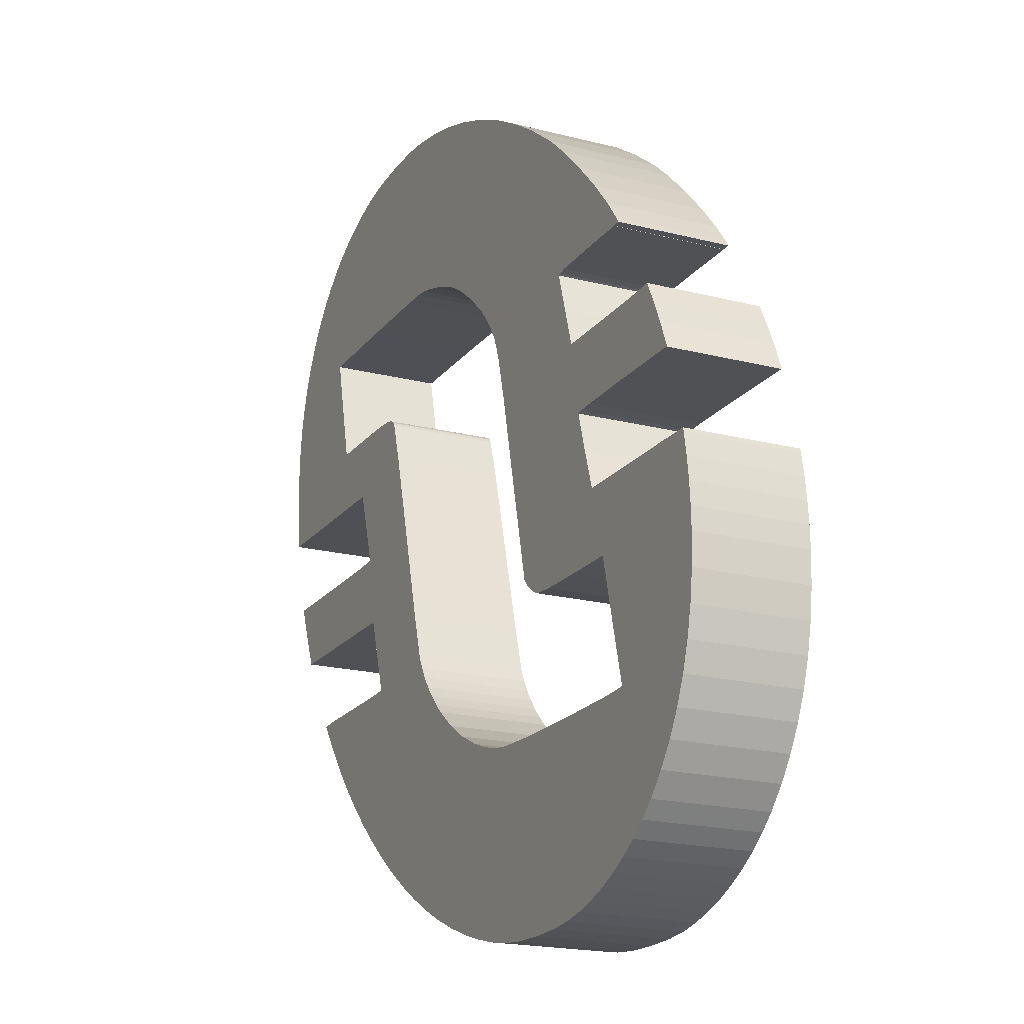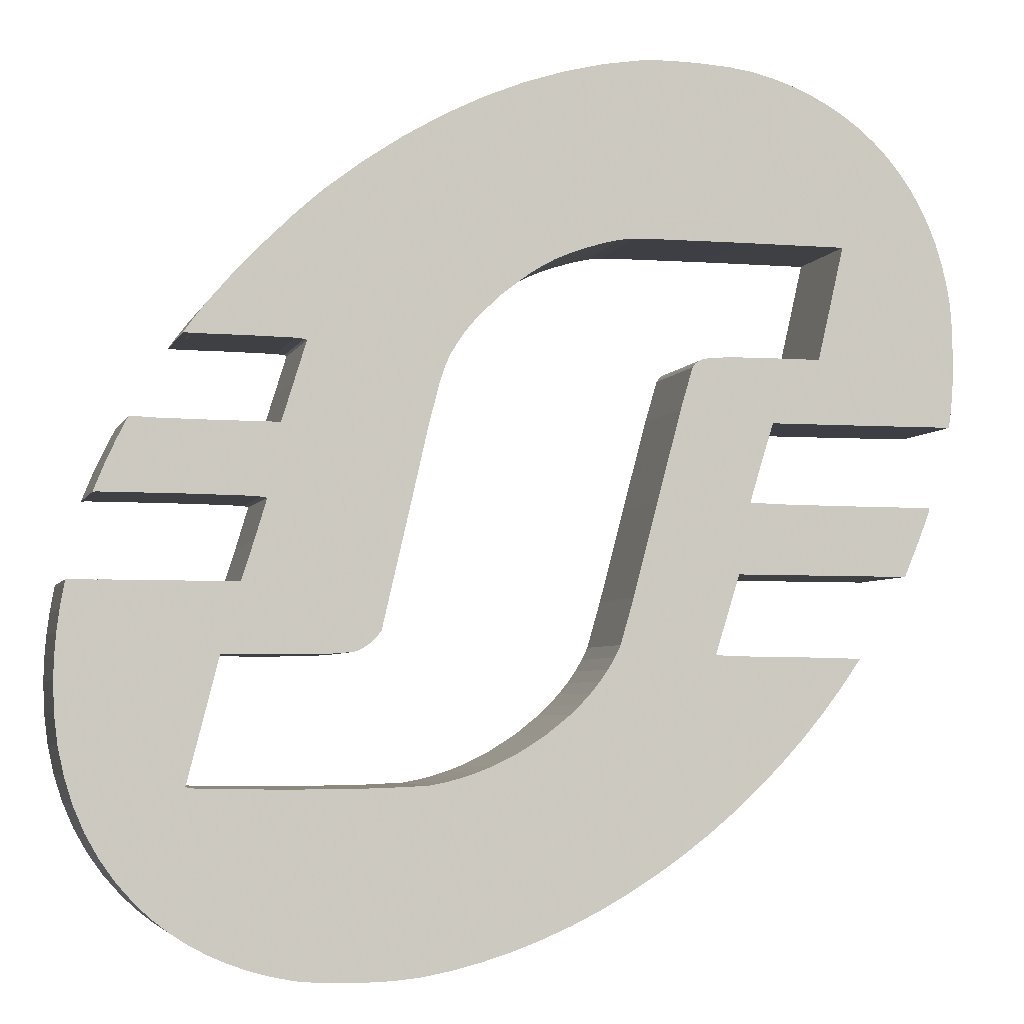
<metadata>
{"format":"obj","ext":"obj","renderer":"f3d","projection":"perspective","resolution":1024,"background":"white","views":[{"elev":-19.5,"azim":-115.7,"up":"+Y"},{"elev":-4.6,"azim":-15.1,"up":"+Y"}]}
</metadata>
<code>
o obj_0
v 30 		6 		0
v 50 		6 		0
v 50 		-14 		0
v 30 		-14 		0
v 8.261 		14.86 		0
v 9.089 		14.45 		0
v 9.869 		13.98 		0
v 10.6 		13.46 		0
v 11.28 		12.89 		0
v 11.91 		12.26 		0
v 12.48 		11.59 		0
v 13 		10.86 		0
v 13.46 		10.09 		0
v 13.87 		9.273 		0
v 14.22 		8.411 		0
v -21.96 		-0.553 		0
v -22.08 		-0.553 		0
v -22.08 		-0.553 		5
v -21.96 		-0.553 		5
v 0.301 		15.94 		0
v 1.462 		16 		0
v 2.94 		15.98 		0
v 4.398 		15.89 		0
v 5.499 		15.75 		0
v 6.464 		15.51 		0
v 7.385 		15.22 		0
v -18.84 		-0.62 		0
v -18.84 		-0.62 		5
v -23.52 		-3.748 		0
v -23.52 		-3.748 		5
v 5.999 		2.883 		5
v 4.313 		2.86 		5
v 3.32 		2.785 		5
v 3.016 		2.717 		5
v 2.803 		2.623 		5
v 2.656 		2.499 		5
v 2.547 		2.341 		5
v 1.992 		0.462 		5
v -23.44 		-3.549 		5
v -23.44 		-3.549 		0
v 0.856 		7.964 		5
v -16.52 		-3.79 		5
v -17.23 		-3.758 		5
v -17.23 		-3.758 		0
v -16.52 		-3.79 		0
v 4.822 		8 		5
v -23.41 		-3.731 		5
v -23.42 		-3.748 		5
v -1.523 		15.63 		5
v -23.42 		-3.748 		0
v -3.339 		15.18 		5
v -23.41 		-3.731 		0
v -5.145 		14.58 		5
v -6.94 		13.83 		5
v -7.897 		3.334 		5
v -19.84 		-3.731 		5
v -19.84 		-3.731 		0
v -7.527 		3.815 		5
v -7.092 		4.303 		5
v -22.59 		-1.561 		0
v -22.59 		-1.561 		5
v -6.076 		5.262 		5
v -23.04 		-2.553 		0
v -23.04 		-2.553 		5
v -4.938 		6.132 		5
v -4.351 		6.51 		5
v -24.56 		-7.353 		5
v -24.56 		-7.353 		0
v -3.769 		6.836 		5
v -16.81 		-5.637 		0
v -16.81 		-5.637 		5
v -3.099 		7.135 		5
v -2.299 		7.431 		5
v -17.36 		-7.343 		0
v -17.36 		-7.343 		5
v -1.486 		7.686 		5
v -0.778 		7.86 		5
v -23.25 		-7.343 		0
v -23.25 		-7.343 		5
v -0.185 		7.923 		5
v -23.25 		-7.353 		5
v -23.25 		-7.353 		0
v 8.499 		2.893 		0
v 9.098 		5.452 		0
v 9.686 		8.01 		0
v 14.51 		7.506 		0
v 14.74 		6.559 		0
v 14.9 		5.572 		0
v -24.61 		-7.535 		0
v 14.98 		4.56 		0
v -24.61 		-7.535 		5
v 15 		3.251 		0
v 14.97 		1.931 		0
v 14.88 		0.886 		0
v 14.77 		0.033 		0
v 10.53 		0.003 		0
v -24.78 		-8.525 		0
v -24.78 		-8.525 		5
v 4.822 		8 		0
v -24.9 		-9.51 		0
v -24.9 		-9.51 		5
v -24.98 		-10.49 		0
v -24.98 		-10.49 		5
v 1.992 		0.462 		0
v 2.547 		2.341 		0
v 2.656 		2.499 		0
v 2.803 		2.623 		0
v 3.016 		2.717 		0
v 3.32 		2.785 		0
v 4.313 		2.86 		0
v 5.999 		2.883 		0
v -25 		-11.46 		0
v 0.856 		7.964 		0
v -25 		-11.46 		5
v -24.95 		-12.82 		0
v -24.95 		-12.82 		5
v -24.78 		-14.12 		0
v -24.78 		-14.12 		5
v -6.94 		13.83 		0
v -5.145 		14.58 		0
v -24.52 		-15.37 		0
v -3.339 		15.18 		0
v -24.52 		-15.37 		5
v -1.523 		15.63 		0
v -7.897 		3.334 		0
v -7.527 		3.815 		0
v -7.092 		4.303 		0
v -18.17 		-15.94 		0
v -19.2 		-15.9 		0
v -19.2 		-15.9 		5
v -18.17 		-15.94 		5
v -6.076 		5.262 		0
v -19.58 		-15.84 		0
v -19.58 		-15.84 		5
v -4.938 		6.132 		0
v -4.351 		6.51 		0
v -18.86 		-13.04 		0
v -18.86 		-13.04 		5
v -3.769 		6.836 		0
v -3.099 		7.135 		0
v -18.18 		-10.35 		5
v -18.18 		-10.35 		0
v -2.299 		7.431 		0
v -1.486 		7.686 		0
v -0.778 		7.86 		0
v -0.185 		7.923 		0
v -16.88 		-23.39 		5
v -16.88 		-23.39 		0
v -24.14 		-16.54 		0
v -24.14 		-16.54 		5
v -15.13 		2.967 		0
v -23.67 		-17.65 		0
v -23.67 		-17.65 		5
v -15.19 		1.066 		0
v -14.63 		2.873 		0
v -23.08 		-18.69 		0
v -14.73 		2.929 		0
v -23.08 		-18.69 		5
v -8.842 		1.397 		0
v -8.631 		2.018 		0
v -9.347 		-0.541 		0
v -15.71 		-0.62 		0
v -8.417 		2.5 		0
v -16.27 		-3.831 		0
v -10.1 		-3.881 		0
v -9.347 		-0.541 		5
v -1.07 		-10.41 		0
v -0.807 		-9.872 		0
v -0.208 		-7.805 		0
v -0.208 		-7.805 		5
v -1.386 		-10.94 		0
v -1.752 		-11.46 		0
v -10.1 		-3.881 		5
v -2.164 		-11.96 		0
v -15.71 		-0.62 		5
v -2.617 		-12.44 		0
v -3.11 		-12.91 		0
v -4.195 		-13.76 		0
v -5.391 		-14.51 		0
v -16.27 		-3.831 		5
v -6.668 		-15.12 		0
v -7.328 		-15.37 		0
v -7.997 		-15.58 		0
v -1.07 		-10.41 		5
v -0.807 		-9.872 		5
v -1.386 		-10.94 		5
v -1.752 		-11.46 		5
v -2.164 		-11.96 		5
v -8.672 		-15.74 		0
v -2.617 		-12.44 		5
v -9.349 		-15.86 		0
v -3.11 		-12.91 		5
v -11.44 		-15.95 		0
v -14.92 		-15.98 		0
v -4.195 		-13.76 		5
v -5.391 		-14.51 		5
v -6.668 		-15.12 		5
v -11.37 		-9.35 		0
v -11.57 		-9.607 		0
v -11.87 		-9.876 		0
v -12.2 		-10.11 		0
v -7.328 		-15.37 		5
v -12.52 		-10.24 		0
v -13.53 		-10.32 		0
v -15.54 		-10.35 		0
v -7.997 		-15.58 		5
v -0.506 		-20.54 		0
v -1.772 		-21.23 		0
v -8.672 		-15.74 		5
v -3.055 		-21.85 		0
v -4.353 		-22.4 		0
v -5.662 		-22.88 		0
v -6.977 		-23.28 		0
v -8.295 		-23.6 		0
v -9.613 		-23.84 		0
v -10.85 		-23.96 		0
v -12.34 		-24 		0
v -13.8 		-23.96 		0
v -14.95 		-23.85 		0
v -15.93 		-23.65 		0
v -9.349 		-15.86 		5
v -11.44 		-15.95 		5
v -21.04 		-0.601 		0
v -14.92 		-15.98 		5
v -21.96 		-0.559 		0
v -22.09 		-0.573 		0
v -12.2 		-10.11 		5
v -12.52 		-10.24 		5
v -11.87 		-9.876 		5
v -11.57 		-9.607 		5
v -11.37 		-9.35 		5
v -15.54 		-10.35 		5
v -13.53 		-10.32 		5
v -15.93 		-23.65 		5
v -14.95 		-23.85 		5
v -13.8 		-23.96 		5
v -12.34 		-24 		5
v -10.85 		-23.96 		5
v -9.613 		-23.84 		5
v -8.295 		-23.6 		5
v -6.977 		-23.28 		5
v -5.662 		-22.88 		5
v -4.353 		-22.4 		5
v -3.055 		-21.85 		5
v -1.772 		-21.23 		5
v -0.506 		-20.54 		5
v -22.09 		-0.573 		5
v -21.04 		-0.601 		5
v -21.96 		-0.559 		5
v -17.79 		-23.07 		0
v -18.65 		-22.68 		0
v -19.47 		-22.23 		0
v -20.24 		-21.73 		0
v -20.95 		-21.16 		0
v -21.62 		-20.54 		0
v -22.4 		-19.65 		0
v -15.13 		2.967 		5
v 50 		6 		20
v 50 		-14 		20
v 30 		6 		20
v 30 		-14 		20
v -14.63 		2.873 		5
v -15.19 		1.066 		5
v -14.73 		2.929 		5
v -8.842 		1.397 		5
v -8.631 		2.018 		5
v -8.417 		2.5 		5
v 14.22 		8.411 		5
v 13.87 		9.273 		5
v 13.46 		10.09 		5
v 13 		10.86 		5
v 12.48 		11.59 		5
v 11.91 		12.26 		5
v 11.28 		12.89 		5
v 10.6 		13.46 		5
v 9.869 		13.98 		5
v 9.089 		14.45 		5
v 8.261 		14.86 		5
v -8.721 		12.94 		5
v -10.49 		11.89 		5
v -12.24 		10.71 		5
v -13.97 		9.375 		5
v -15.14 		8.33 		5
v 1.462 		16 		5
v 0.301 		15.94 		5
v 7.385 		15.22 		5
v 6.464 		15.51 		5
v 5.499 		15.75 		5
v 4.398 		15.89 		5
v 2.94 		15.98 		5
v 9.098 		5.452 		5
v 8.499 		2.893 		5
v -17.19 		2.993 		5
v -19.88 		3.003 		5
v -19.5 		3.003 		5
v -19.67 		3.304 		5
v 9.686 		8.01 		5
v -16.54 		6.943 		5
v -17.9 		5.49 		5
v -18.96 		4.247 		5
v -19.5 		2.993 		5
v 15 		3.251 		5
v 14.98 		4.56 		5
v 14.9 		5.572 		5
v 14.74 		6.559 		5
v 14.51 		7.506 		5
v 13.76 		-3.63 		5
v 9.48 		-3.63 		5
v 13.7 		-3.891 		5
v 6.46 		-3.61 		5
v 10.53 		0.003 		5
v 14.77 		0.033 		5
v 14.88 		0.886 		5
v 14.97 		1.931 		5
v 12.53 		-6.741 		5
v 12.69 		-6.36 		5
v 4.655 		-6.741 		5
v 13.24 		-5.065 		5
v -22.4 		-19.65 		5
v 6.293 		-0.018 		5
v -21.62 		-20.54 		5
v 5.204 		-3.56 		5
v -20.95 		-21.16 		5
v 5.744 		-1.764 		5
v -20.24 		-21.73 		5
v 0.899 		-3.63 		5
v -19.47 		-22.23 		5
v 9.306 		-10.37 		5
v 6.911 		-10.35 		5
v -18.65 		-22.68 		5
v 4.224 		-10.33 		5
v 10.3 		-10.42 		5
v -17.79 		-23.07 		5
v 3.697 		-10.29 		5
v 9.48 		-11.6 		5
v 3.59 		-10.26 		5
v 7.548 		-13.97 		5
v 8.54 		-12.81 		5
v 5.428 		-16.13 		5
v 6.51 		-15.08 		5
v 3.567 		-10.22 		5
v 4.135 		-8.417 		5
v -17.9 		5.49 		0
v -18.96 		4.247 		0
v -19.67 		3.304 		0
v 0.739 		-19.79 		5
v 1.958 		-18.96 		5
v 3.148 		-18.08 		5
v 4.306 		-17.14 		5
v -17.19 		2.993 		0
v -19.5 		2.993 		0
v -19.88 		3.003 		0
v -16.54 		6.943 		0
v -19.5 		3.003 		0
v 13.76 		-3.63 		0
v 9.48 		-3.63 		0
v 6.46 		-3.61 		0
v 13.7 		-3.891 		0
v -15.14 		8.33 		0
v -13.97 		9.375 		0
v -12.24 		10.71 		0
v -10.49 		11.89 		0
v -8.721 		12.94 		0
v 12.53 		-6.741 		0
v 12.69 		-6.36 		0
v 13.24 		-5.065 		0
v 4.655 		-6.741 		0
v 6.293 		-0.018 		0
v 5.204 		-3.56 		0
v 5.744 		-1.764 		0
v 0.899 		-3.63 		0
v 6.51 		-15.08 		0
v 5.428 		-16.13 		0
v 9.48 		-11.6 		0
v 6.911 		-10.35 		0
v 9.306 		-10.37 		0
v 8.54 		-12.81 		0
v 4.224 		-10.33 		0
v 10.3 		-10.42 		0
v 3.697 		-10.29 		0
v 3.59 		-10.26 		0
v 7.548 		-13.97 		0
v 3.567 		-10.22 		0
v 4.135 		-8.417 		0
v 4.306 		-17.14 		0
v 3.148 		-18.08 		0
v 1.958 		-18.96 		0
v 0.739 		-19.79 		0
g group_0_4634441
f 9 99 8
f 10 85 9
f 11 85 10
f 12 85 11
f 13 85 12
f 7 8 99
f 6 7 99
f 14 85 13
f 15 85 14
f 5 6 99
f 16 17 18
f 16 18 19
f 99 113 22
f 23 99 22
f 24 99 23
f 25 99 24
f 26 99 25
f 21 22 113
f 39 40 29
f 39 29 30
f 36 320 35
f 34 35 320
f 33 34 320
f 32 33 320
f 37 320 36
f 38 320 37
f 42 43 44
f 42 44 45
f 278 286 46
f 47 48 50
f 47 50 52
f 53 73 51
f 54 72 53
f 51 77 49
f 29 50 48
f 29 48 30
f 56 47 52
f 56 52 57
f 44 43 56
f 44 56 57
f 60 61 247
f 279 280 65
f 60 63 64
f 60 64 61
f 63 40 39
f 63 39 64
f 62 65 280
f 164 70 71
f 72 54 69
f 65 66 279
f 71 70 74
f 71 74 75
f 76 51 73
f 69 54 66
f 75 74 78
f 75 78 79
f 80 49 77
f 78 82 81
f 78 81 79
f 99 9 85
f 26 5 99
f 82 68 67
f 82 67 81
f 85 86 84
f 15 86 85
f 86 87 84
f 87 88 84
f 90 84 88
f 92 83 90
f 91 67 89
f 68 89 67
f 84 90 83
f 93 83 92
f 94 96 93
f 95 96 94
f 98 91 97
f 89 97 91
f 97 100 101
f 97 101 98
f 100 102 103
f 100 103 101
f 106 368 105
f 107 368 106
f 108 368 107
f 109 368 108
f 110 368 109
f 111 368 110
f 83 368 111
f 102 112 114
f 102 114 103
f 114 112 115
f 114 115 116
f 20 21 113
f 115 117 118
f 115 118 116
f 117 121 123
f 117 123 118
f 145 144 122
f 122 124 145
f 146 145 124
f 124 20 146
f 113 146 20
f 121 150 123
f 128 129 130
f 128 130 131
f 125 360 126
f 130 129 133
f 130 133 134
f 126 360 127
f 127 361 132
f 137 138 134
f 137 134 133
f 132 362 135
f 141 138 137
f 141 137 142
f 136 135 363
f 363 119 136
f 139 136 119
f 205 141 142
f 140 139 119
f 119 120 140
f 143 140 120
f 120 122 143
f 144 143 122
f 121 149 150
f 149 152 153
f 149 153 150
f 159 161 155
f 152 156 158
f 152 158 153
f 162 154 161
f 154 155 161
f 163 160 155
f 160 159 155
f 198 70 165
f 161 165 162
f 165 164 162
f 164 45 162
f 45 44 162
f 161 159 166
f 265 166 159
f 170 326 169
f 371 169 326
f 173 161 166
f 161 173 165
f 383 381 167
f 171 385 172
f 27 28 162
f 175 162 28
f 172 385 174
f 198 165 173
f 71 180 164
f 177 388 178
f 164 180 42
f 164 42 45
f 168 167 184
f 168 184 185
f 184 167 171
f 184 171 186
f 186 171 172
f 186 172 187
f 187 172 174
f 187 174 188
f 207 208 179
f 179 178 207
f 388 207 178
f 176 386 177
f 385 386 174
f 168 383 167
f 369 367 371
f 168 169 383
f 188 174 176
f 188 176 190
f 190 176 177
f 190 177 192
f 211 212 182
f 189 183 213
f 191 215 193
f 192 177 178
f 192 178 195
f 195 178 179
f 195 179 196
f 193 218 194
f 219 220 194
f 196 179 181
f 196 181 197
f 197 181 182
f 197 182 202
f 201 203 70
f 203 204 70
f 74 70 204
f 200 201 70
f 205 74 204
f 202 182 183
f 202 183 206
f 185 170 168
f 169 168 170
f 183 189 209
f 183 209 206
f 209 189 191
f 209 191 221
f 216 193 215
f 214 215 191
f 191 189 214
f 213 214 189
f 212 213 183
f 183 182 212
f 182 181 211
f 217 193 216
f 218 193 217
f 148 194 220
f 219 194 218
f 210 211 181
f 208 210 179
f 221 191 193
f 221 193 222
f 222 193 194
f 222 194 224
f 27 162 44
f 128 131 194
f 224 194 131
f 17 16 225
f 225 57 226
f 17 225 226
f 201 227 228
f 201 228 203
f 200 229 227
f 200 227 201
f 199 230 229
f 199 229 200
f 52 50 29
f 198 231 230
f 198 230 199
f 29 40 52
f 57 52 40
f 173 231 198
f 141 205 232
f 63 60 57
f 40 63 57
f 60 226 57
f 223 27 57
f 223 57 225
f 44 57 27
f 204 233 232
f 204 232 205
f 164 165 70
f 228 233 204
f 228 204 203
f 198 199 70
f 147 148 234
f 220 234 148
f 219 235 234
f 219 234 220
f 218 236 235
f 218 235 219
f 78 74 82
f 199 200 70
f 217 237 236
f 217 236 218
f 216 238 237
f 216 237 217
f 215 239 238
f 215 238 216
f 68 82 89
f 214 240 239
f 214 239 215
f 250 251 194
f 213 241 240
f 213 240 214
f 212 242 241
f 212 241 213
f 148 250 194
f 211 243 242
f 211 242 212
f 210 244 243
f 210 243 211
f 208 245 244
f 208 244 210
f 115 112 137
f 142 137 112
f 102 142 112
f 117 115 137
f 121 117 137
f 121 137 133
f 252 253 128
f 207 246 245
f 207 245 208
f 18 17 226
f 18 226 247
f 100 97 142
f 102 100 142
f 97 82 142
f 89 82 97
f 82 74 142
f 205 142 74
f 226 60 247
f 27 223 248
f 27 248 28
f 248 223 225
f 248 225 249
f 16 19 249
f 16 249 225
f 256 133 255
f 133 129 255
f 254 255 129
f 129 128 254
f 253 254 128
f 128 194 252
f 156 133 256
f 152 133 156
f 149 133 152
f 121 133 149
f 251 252 194
f 77 51 76
f 285 49 80
f 285 80 41
f 283 298 264
f 266 262 265
f 267 262 266
f 263 166 262
f 271 297 270
f 272 297 271
f 273 297 272
f 274 297 273
f 275 46 274
f 269 270 297
f 278 46 277
f 276 46 275
f 46 290 41
f 285 41 284
f 286 287 46
f 287 288 46
f 289 46 288
f 290 46 289
f 284 41 290
f 282 283 55
f 267 55 283
f 262 267 283
f 264 262 283
f 281 282 59
f 59 62 281
f 175 166 263
f 55 58 282
f 58 59 282
f 280 281 62
f 54 279 66
f 73 53 72
f 294 295 296
f 276 277 46
f 295 293 300
f 299 300 293
f 296 295 300
f 293 257 299
f 301 293 295
f 298 299 257
f 257 264 298
f 305 306 291
f 297 291 306
f 304 305 291
f 306 268 297
f 268 269 297
f 303 304 291
f 291 292 303
f 302 303 292
f 31 32 320
f 307 308 309
f 318 309 308
f 310 317 308
f 314 302 292
f 31 320 292
f 314 292 311
f 312 313 311
f 313 314 311
f 297 274 46
f 316 308 315
f 318 308 316
f 317 315 308
f 156 256 319
f 156 319 158
f 311 292 320
f 256 255 321
f 256 321 319
f 310 322 317
f 322 326 317
f 254 323 321
f 254 321 255
f 253 325 323
f 253 323 254
f 320 38 324
f 322 324 38
f 322 38 326
f 170 317 326
f 252 327 325
f 252 325 253
f 251 330 327
f 251 327 252
f 331 337 329
f 329 335 328
f 250 333 330
f 250 330 251
f 334 339 331
f 332 328 335
f 147 333 250
f 147 250 148
f 336 349 334
f 337 338 329
f 335 329 338
f 266 265 159
f 266 159 160
f 337 331 340
f 340 331 339
f 267 266 160
f 267 160 163
f 185 184 341
f 55 267 163
f 317 170 342
f 342 170 341
f 299 343 344
f 299 344 300
f 296 300 345
f 344 345 300
f 184 186 349
f 349 336 184
f 339 334 349
f 336 341 184
f 170 185 341
f 293 350 151
f 350 293 301
f 350 301 351
f 186 187 349
f 345 352 294
f 345 294 296
f 353 298 283
f 173 166 175
f 265 262 166
f 353 343 299
f 353 299 298
f 352 354 295
f 352 295 294
f 71 173 180
f 295 354 351
f 295 351 301
f 173 175 180
f 28 43 175
f 42 180 175
f 311 368 96
f 307 355 356
f 307 356 308
f 308 356 357
f 308 357 310
f 318 366 309
f 358 309 366
f 358 355 309
f 307 309 355
f 190 192 348
f 316 315 364
f 316 364 365
f 155 157 359
f 353 359 157
f 157 151 353
f 163 155 359
f 360 125 359
f 361 127 360
f 363 135 362
f 362 132 361
f 163 359 125
f 350 343 151
f 352 345 354
f 366 318 316
f 366 316 365
f 351 354 350
f 345 344 354
f 350 354 344
f 344 343 350
f 353 151 343
f 367 364 317
f 315 317 364
f 83 93 96
f 368 83 96
f 342 367 317
f 311 320 368
f 366 365 356
f 358 366 356
f 355 358 356
f 322 310 369
f 357 369 310
f 324 322 369
f 324 369 370
f 368 320 324
f 368 324 370
f 364 367 356
f 357 356 367
f 365 364 356
f 326 38 371
f 104 371 38
f 369 357 367
f 367 384 169
f 169 371 367
f 372 340 339
f 372 339 373
f 374 335 377
f 370 369 104
f 368 370 104
f 104 105 368
f 377 335 338
f 379 374 376
f 375 376 374
f 379 332 335
f 379 335 374
f 374 377 375
f 377 382 375
f 378 375 382
f 382 372 378
f 372 373 378
f 380 378 373
f 328 332 376
f 379 376 332
f 382 337 372
f 373 385 380
f 372 337 340
f 380 385 381
f 338 337 382
f 338 382 377
f 381 385 167
f 171 167 385
f 383 169 384
f 376 375 329
f 376 329 328
f 329 375 378
f 329 378 331
f 176 174 386
f 387 177 386
f 181 179 210
f 388 177 387
f 331 378 380
f 331 380 334
f 371 104 369
f 334 380 381
f 334 381 336
f 336 381 383
f 346 347 192
f 342 384 367
f 341 336 383
f 196 246 195
f 342 341 383
f 342 383 384
f 202 243 197
f 388 346 246
f 388 246 207
f 387 347 346
f 387 346 388
f 206 242 202
f 386 348 347
f 386 347 387
f 385 349 348
f 385 348 386
f 385 373 349
f 339 349 373
f 348 349 188
f 188 190 348
f 347 348 192
f 192 195 346
f 246 346 195
f 197 244 196
f 187 188 349
f 221 240 209
f 209 241 206
f 319 321 134
f 327 330 224
f 94 93 314
f 94 314 313
f 314 92 302
f 93 92 314
f 90 303 302
f 90 302 92
f 88 304 303
f 88 303 90
f 227 173 228
f 229 173 227
f 233 228 173
f 173 71 233
f 230 173 229
f 231 173 230
f 232 233 75
f 87 305 304
f 87 304 88
f 86 306 305
f 86 305 87
f 268 306 86
f 268 86 15
f 84 83 292
f 84 292 291
f 241 209 240
f 240 221 239
f 242 206 241
f 243 202 242
f 244 197 243
f 245 196 244
f 246 196 245
f 221 222 239
f 235 236 224
f 222 224 236
f 237 238 222
f 238 239 222
f 297 85 84
f 297 84 291
f 61 56 247
f 249 247 56
f 292 83 31
f 247 249 18
f 19 18 249
f 312 311 96
f 312 96 95
f 39 30 47
f 297 46 99
f 297 99 85
f 56 39 47
f 48 47 30
f 83 111 31
f 111 110 32
f 111 32 31
f 64 56 61
f 248 249 56
f 39 56 64
f 28 248 56
f 28 56 43
f 42 175 43
f 110 109 33
f 110 33 32
f 109 108 34
f 109 34 33
f 75 233 71
f 108 107 35
f 108 35 34
f 107 106 36
f 107 36 35
f 106 105 37
f 106 37 36
f 79 81 75
f 81 141 75
f 105 104 38
f 105 38 37
f 67 91 81
f 91 98 81
f 99 46 41
f 99 41 113
f 20 124 49
f 124 122 51
f 124 51 49
f 150 153 134
f 122 120 53
f 122 53 51
f 120 119 54
f 120 54 53
f 158 319 134
f 131 130 323
f 119 363 54
f 55 163 125
f 58 55 125
f 58 125 126
f 123 150 134
f 134 138 123
f 153 158 134
f 118 123 138
f 116 118 138
f 114 116 138
f 114 138 141
f 114 141 103
f 59 58 126
f 59 126 127
f 62 59 127
f 62 127 132
f 141 232 75
f 141 81 98
f 98 101 141
f 103 141 101
f 65 62 132
f 65 132 135
f 66 65 135
f 66 135 136
f 69 66 136
f 69 136 139
f 325 327 131
f 323 325 131
f 321 323 130
f 224 131 327
f 236 237 222
f 330 333 224
f 333 147 224
f 147 234 224
f 234 235 224
f 130 134 321
f 72 69 139
f 72 139 140
f 26 278 5
f 73 72 140
f 73 140 143
f 13 270 269
f 13 269 14
f 76 73 143
f 76 143 144
f 12 271 270
f 12 270 13
f 77 76 144
f 77 144 145
f 11 272 271
f 11 271 12
f 80 77 145
f 80 145 146
f 10 273 272
f 10 272 11
f 146 113 80
f 41 80 113
f 10 9 274
f 10 274 273
f 257 293 151
f 9 8 275
f 9 275 274
f 155 154 263
f 155 263 262
f 8 7 276
f 8 276 275
f 154 162 175
f 154 175 263
f 264 257 151
f 264 151 157
f 7 6 277
f 7 277 276
f 155 262 264
f 155 264 157
f 6 5 278
f 6 278 277
f 363 279 54
f 363 362 280
f 363 280 279
f 269 268 15
f 269 15 14
f 285 20 49
f 362 361 281
f 362 281 280
f 361 360 282
f 361 282 281
f 26 286 278
f 360 359 283
f 360 283 282
f 26 25 287
f 26 287 286
f 25 24 288
f 25 288 287
f 359 353 283
f 24 23 289
f 24 289 288
f 23 22 290
f 23 290 289
f 22 21 284
f 22 284 290
f 21 20 285
f 21 285 284
f 312 95 94
f 312 94 313
g group_0_15277357

</code>
